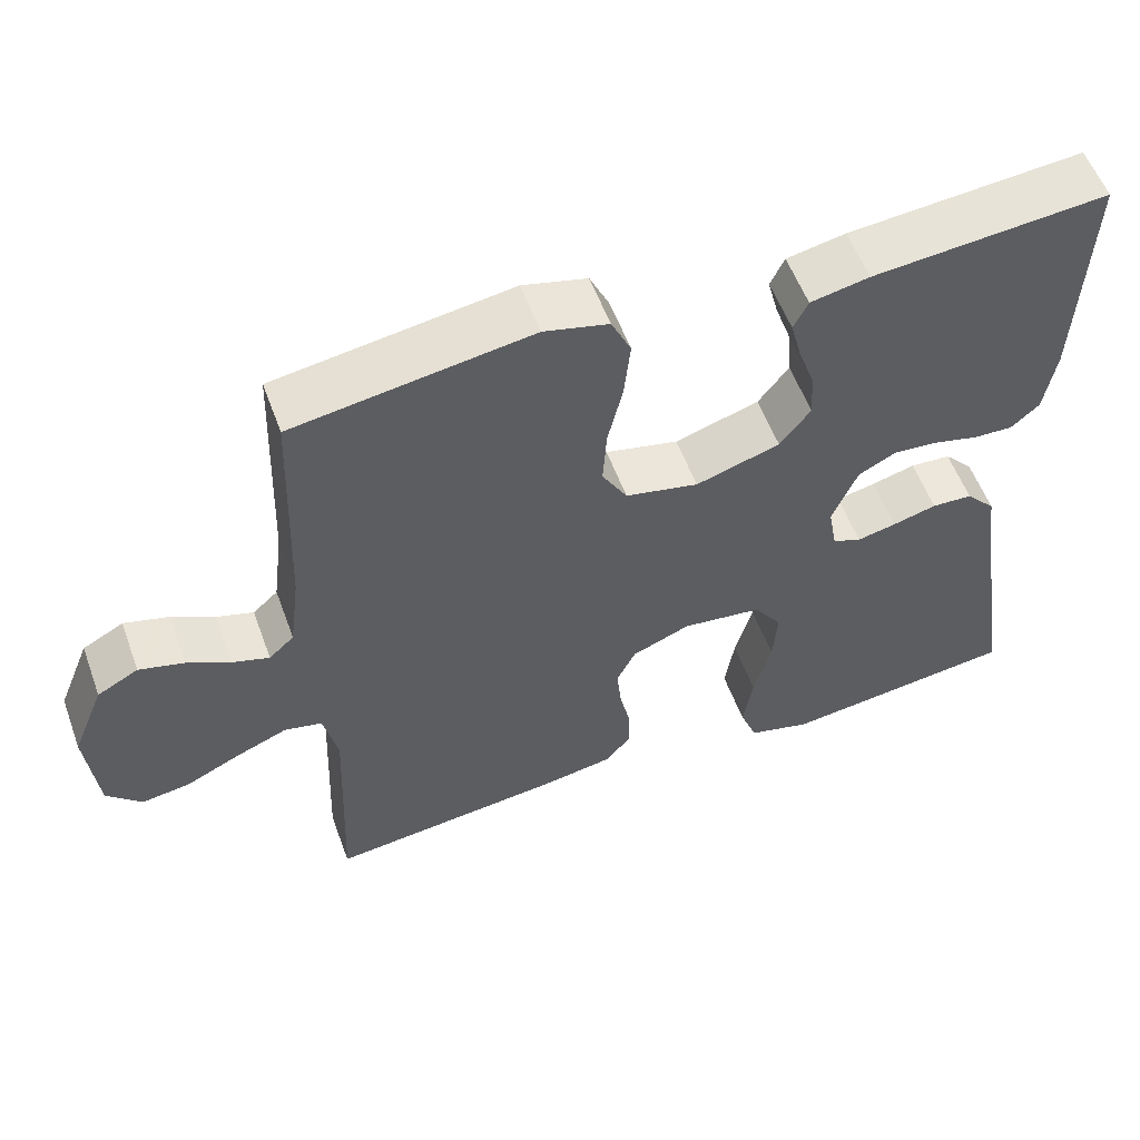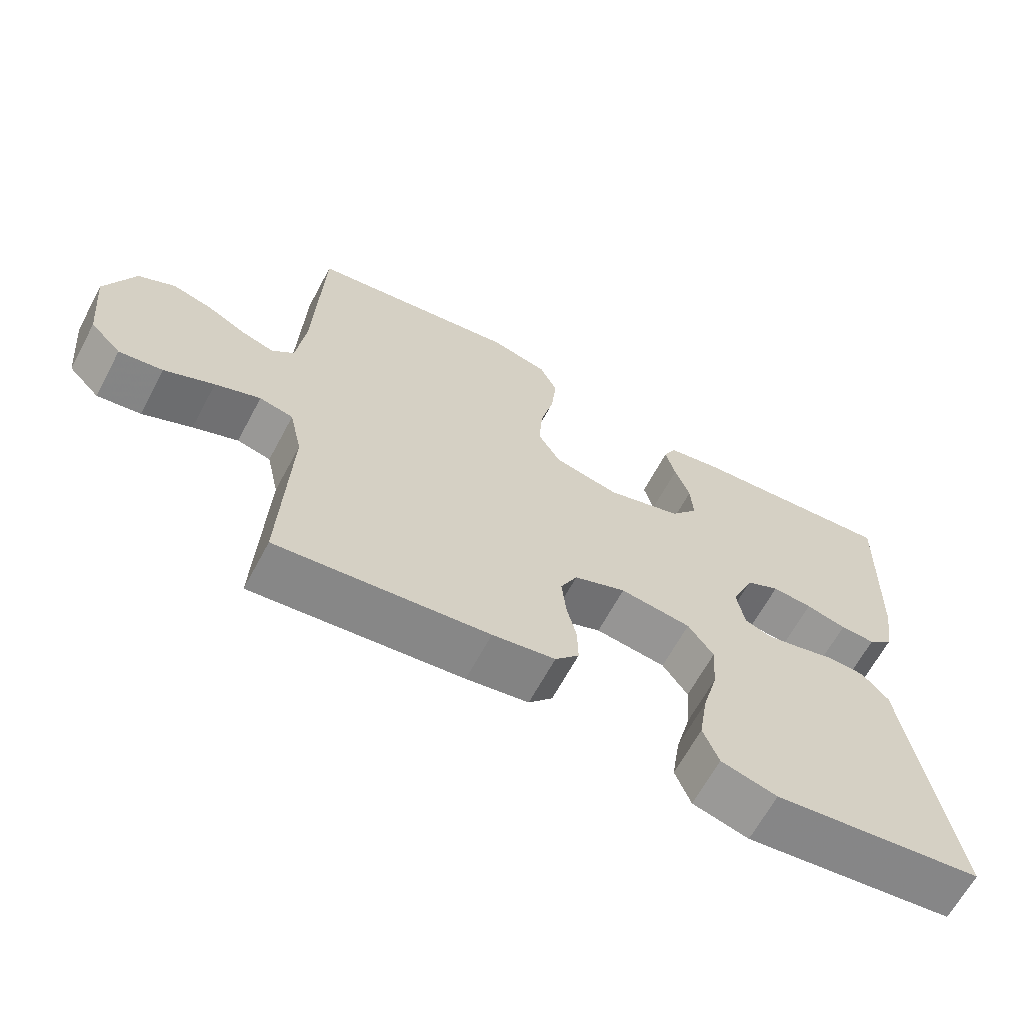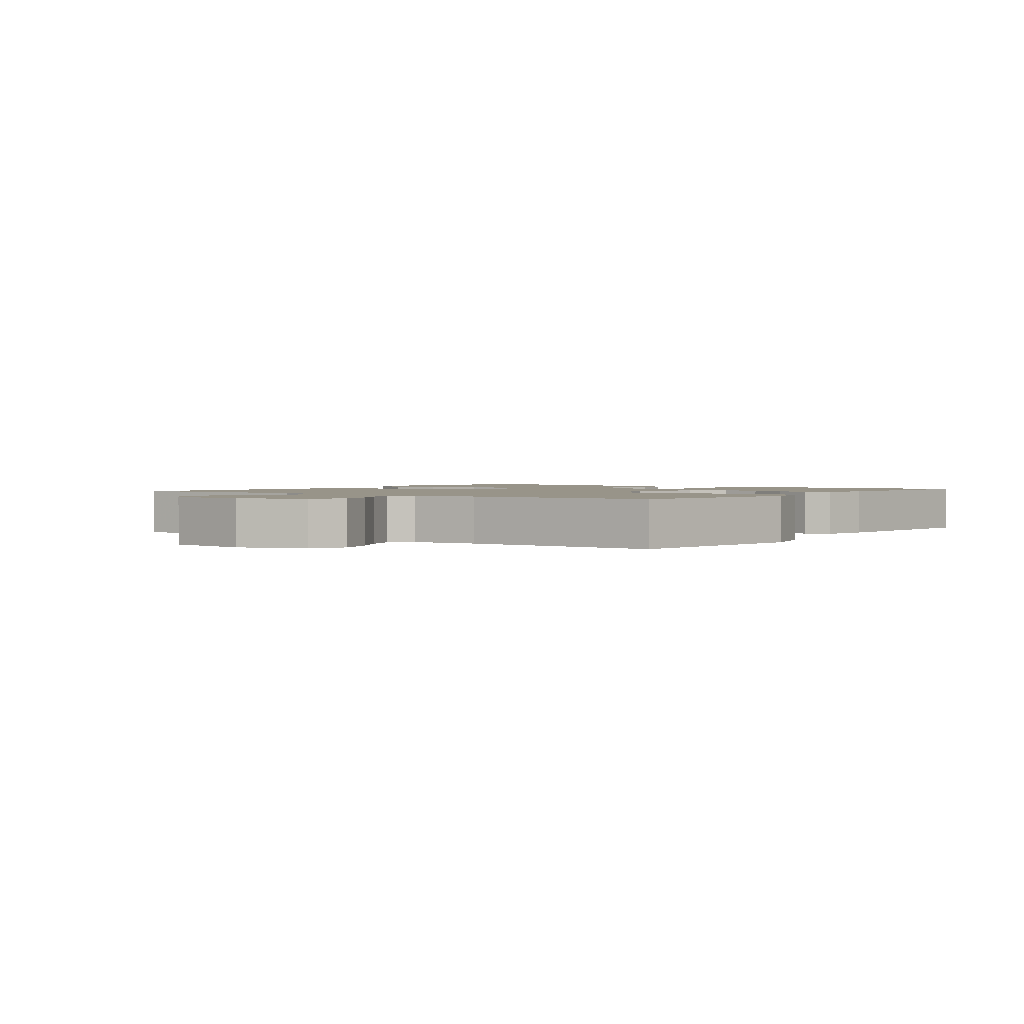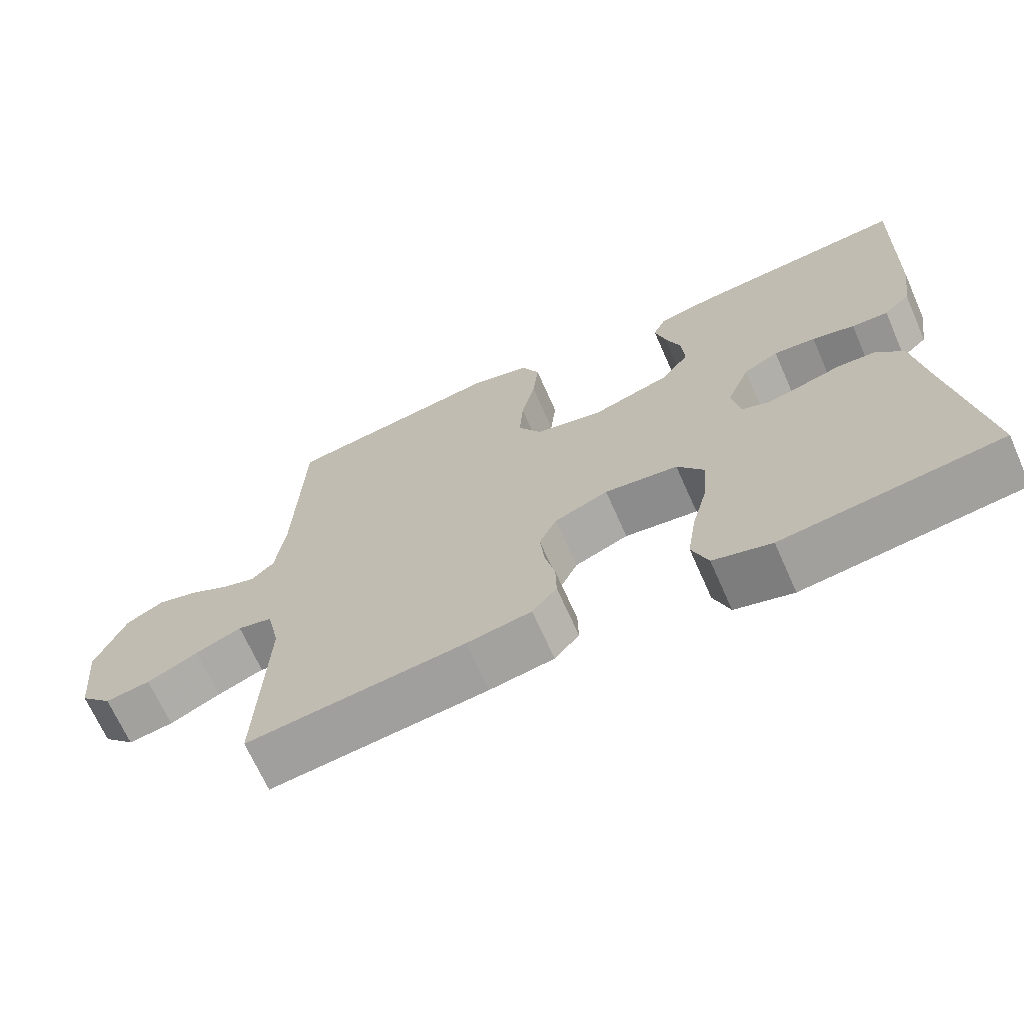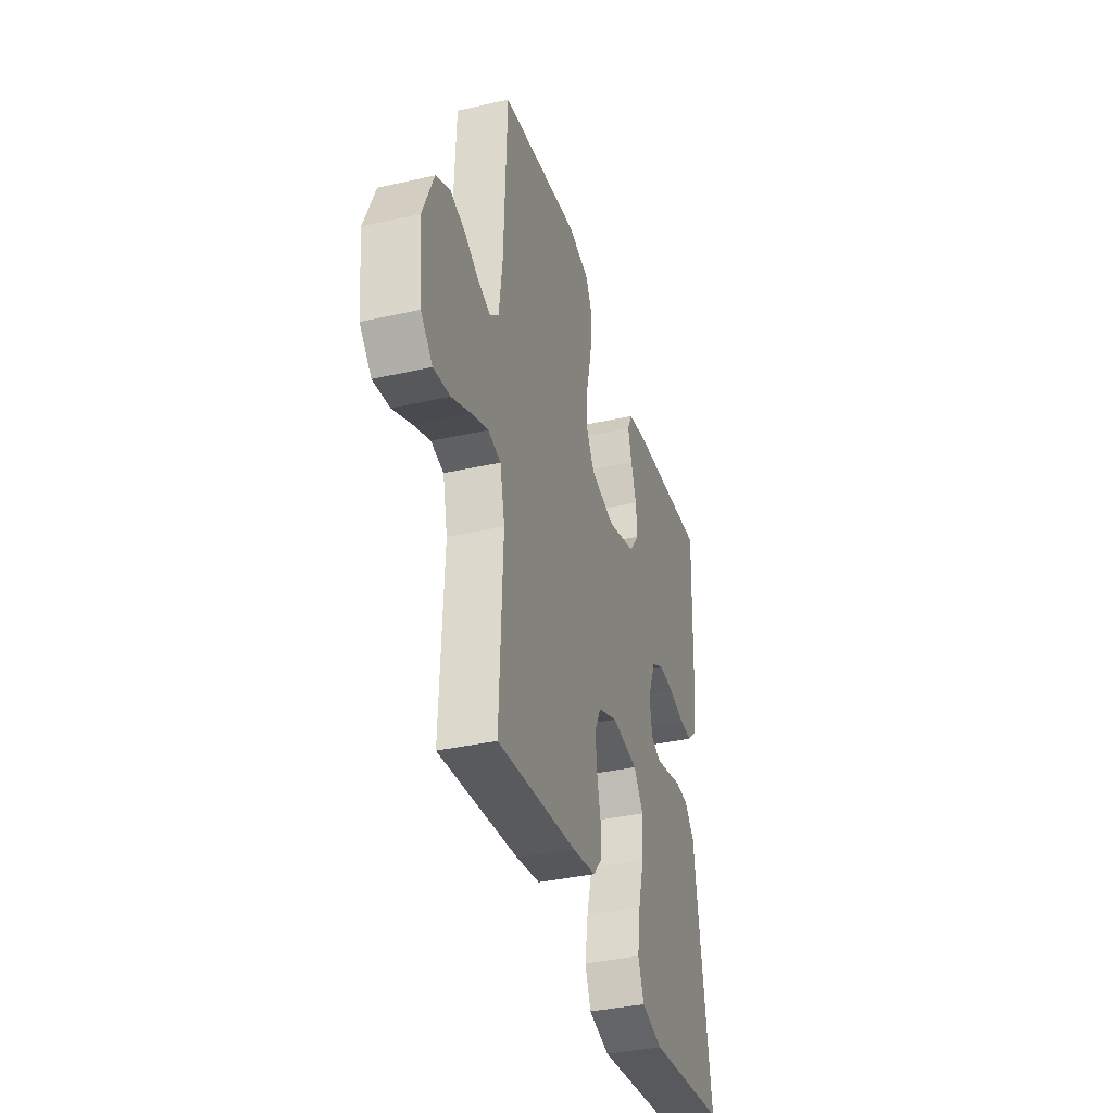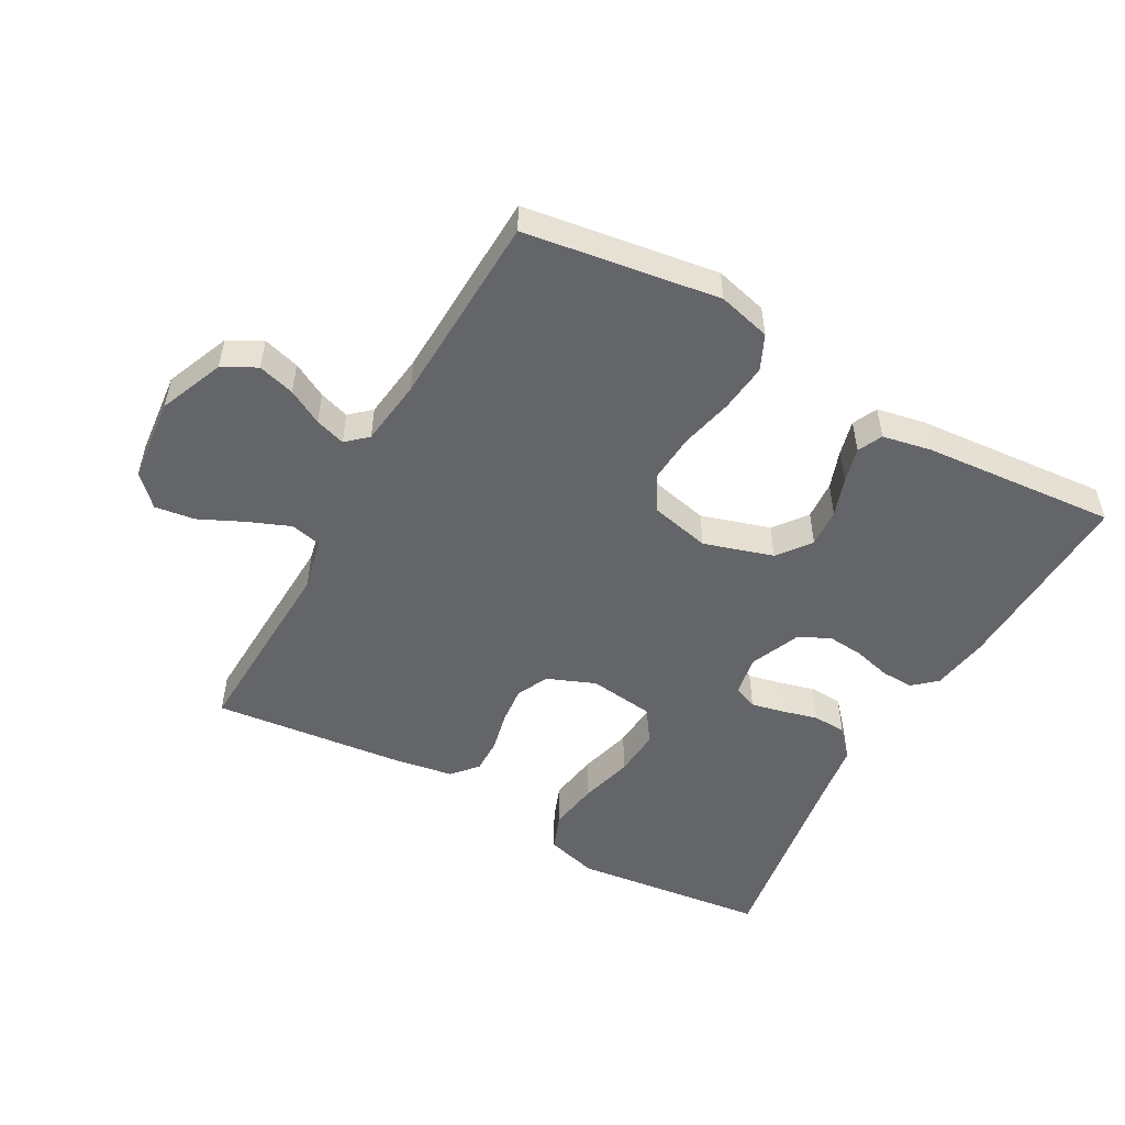
<metadata>
{"format":"obj","ext":"obj","renderer":"f3d","projection":"perspective","resolution":1024,"background":"white","views":[{"elev":56.2,"azim":-20.1,"up":"+Z"},{"elev":-65.1,"azim":-28.2,"up":"+Z"},{"elev":1.7,"azim":-53.4,"up":"+Y"},{"elev":-68.4,"azim":23.9,"up":"+Z"},{"elev":-36.8,"azim":-73.7,"up":"+Z"},{"elev":-51.5,"azim":-29.2,"up":"+Y"}]}
</metadata>
<code>
v 0.5 0.07 0.5
v 0.489 0.07 0.2
v 0.475 0.07 0.112
v 0.439 0.07 0.08
v 0.389 0.07 0.082
v 0.331 0.07 0.097
v 0.274 0.07 0.102
v 0.226 0.07 0.077
v 0.194 0.07 0
v 0.205 0.07 -0.062
v 0.242 0.07 -0.077
v 0.292 0.07 -0.066
v 0.348 0.07 -0.051
v 0.4 0.07 -0.054
v 0.438 0.07 -0.096
v 0.453 0.07 -0.2
v 0.5 0.07 -0.5
v 0.2 0.07 -0.536
v 0.12 0.07 -0.514
v 0.098 0.07 -0.457
v 0.11 0.07 -0.38
v 0.132 0.07 -0.298
v 0.137 0.07 -0.224
v 0.101 0.07 -0.173
v 0 0.07 -0.16
v -0.074 0.07 -0.19
v -0.098 0.07 -0.239
v -0.092 0.07 -0.298
v -0.078 0.07 -0.359
v -0.077 0.07 -0.413
v -0.111 0.07 -0.452
v -0.2 0.07 -0.467
v -0.5 0.07 -0.5
v -0.488 0.07 -0.2
v -0.506 0.07 -0.119
v -0.554 0.07 -0.108
v -0.618 0.07 -0.134
v -0.688 0.07 -0.167
v -0.75 0.07 -0.176
v -0.794 0.07 -0.131
v -0.807 0.07 0
v -0.766 0.07 0.1
v -0.714 0.07 0.128
v -0.657 0.07 0.112
v -0.603 0.07 0.083
v -0.556 0.07 0.068
v -0.524 0.07 0.097
v -0.511 0.07 0.2
v -0.5 0.07 0.5
v -0.2 0.07 0.545
v -0.118 0.07 0.524
v -0.093 0.07 0.47
v -0.101 0.07 0.395
v -0.12 0.07 0.314
v -0.125 0.07 0.24
v -0.093 0.07 0.185
v 0 0.07 0.164
v 0.107 0.07 0.197
v 0.146 0.07 0.248
v 0.142 0.07 0.308
v 0.121 0.07 0.368
v 0.107 0.07 0.422
v 0.125 0.07 0.46
v 0.2 0.07 0.475
v 0.5 0 0.5
v 0.489 0 0.2
v 0.475 0 0.112
v 0.439 0 0.08
v 0.389 0 0.082
v 0.331 0 0.097
v 0.274 0 0.102
v 0.226 0 0.077
v 0.194 0 0
v 0.205 0 -0.062
v 0.242 0 -0.077
v 0.292 0 -0.066
v 0.348 0 -0.051
v 0.4 0 -0.054
v 0.438 0 -0.096
v 0.453 0 -0.2
v 0.5 0 -0.5
v 0.2 0 -0.536
v 0.12 0 -0.514
v 0.098 0 -0.457
v 0.11 0 -0.38
v 0.132 0 -0.298
v 0.137 0 -0.224
v 0.101 0 -0.173
v 0 0 -0.16
v -0.074 0 -0.19
v -0.098 0 -0.239
v -0.092 0 -0.298
v -0.078 0 -0.359
v -0.077 0 -0.413
v -0.111 0 -0.452
v -0.2 0 -0.467
v -0.5 0 -0.5
v -0.488 0 -0.2
v -0.506 0 -0.119
v -0.554 0 -0.108
v -0.618 0 -0.134
v -0.688 0 -0.167
v -0.75 0 -0.176
v -0.794 0 -0.131
v -0.807 0 0
v -0.766 0 0.1
v -0.714 0 0.128
v -0.657 0 0.112
v -0.603 0 0.083
v -0.556 0 0.068
v -0.524 0 0.097
v -0.511 0 0.2
v -0.5 0 0.5
v -0.2 0 0.545
v -0.118 0 0.524
v -0.093 0 0.47
v -0.101 0 0.395
v -0.12 0 0.314
v -0.125 0 0.24
v -0.093 0 0.185
v 0 0 0.164
v 0.107 0 0.197
v 0.146 0 0.248
v 0.142 0 0.308
v 0.121 0 0.368
v 0.107 0 0.422
v 0.125 0 0.46
v 0.2 0 0.475
f 4 5 6
f 3 4 6
f 2 3 6
f 1 2 6
f 64 1 6
f 63 64 6
f 62 63 6
f 61 62 6
f 60 61 6
f 59 60 6 7
f 58 59 7 8
f 57 58 8 9
f 56 57 9 10
f 52 53 54
f 51 52 54
f 50 51 54
f 49 50 54
f 48 49 54
f 47 48 54 55
f 46 47 55 56
f 43 44 45
f 42 43 45
f 41 42 45
f 40 41 45
f 39 40 45
f 38 39 45
f 37 38 45
f 36 37 45 46
f 46 56 10
f 36 46 10
f 35 36 10
f 32 33 34
f 31 32 34
f 30 31 34
f 29 30 34
f 28 29 34
f 27 28 34 35
f 20 21 22
f 19 20 22
f 18 19 22
f 17 18 22
f 16 17 22
f 16 22 23
f 15 16 23
f 14 15 23
f 13 14 23
f 12 13 23
f 11 12 23 24
f 26 27 35
f 25 26 35 10
f 10 11 24 25
f 70 69 68
f 70 68 67
f 70 67 66
f 70 66 65
f 70 65 128
f 70 128 127
f 70 127 126
f 70 126 125
f 70 125 124
f 71 70 124 123
f 72 71 123 122
f 73 72 122 121
f 74 73 121 120
f 118 117 116
f 118 116 115
f 118 115 114
f 118 114 113
f 118 113 112
f 119 118 112 111
f 120 119 111 110
f 109 108 107
f 109 107 106
f 109 106 105
f 109 105 104
f 109 104 103
f 109 103 102
f 109 102 101
f 110 109 101 100
f 74 120 110
f 74 110 100
f 74 100 99
f 98 97 96
f 98 96 95
f 98 95 94
f 98 94 93
f 98 93 92
f 99 98 92 91
f 86 85 84
f 86 84 83
f 86 83 82
f 86 82 81
f 86 81 80
f 87 86 80
f 87 80 79
f 87 79 78
f 87 78 77
f 87 77 76
f 88 87 76 75
f 99 91 90
f 74 99 90 89
f 89 88 75 74
f 1 65 66 2
f 2 66 67 3
f 3 67 68 4
f 4 68 69 5
f 5 69 70 6
f 6 70 71 7
f 7 71 72 8
f 8 72 73 9
f 9 73 74 10
f 10 74 75 11
f 11 75 76 12
f 12 76 77 13
f 13 77 78 14
f 14 78 79 15
f 15 79 80 16
f 16 80 81 17
f 17 81 82 18
f 18 82 83 19
f 19 83 84 20
f 20 84 85 21
f 21 85 86 22
f 22 86 87 23
f 23 87 88 24
f 24 88 89 25
f 25 89 90 26
f 26 90 91 27
f 27 91 92 28
f 28 92 93 29
f 29 93 94 30
f 30 94 95 31
f 31 95 96 32
f 32 96 97 33
f 33 97 98 34
f 34 98 99 35
f 35 99 100 36
f 36 100 101 37
f 37 101 102 38
f 38 102 103 39
f 39 103 104 40
f 40 104 105 41
f 41 105 106 42
f 42 106 107 43
f 43 107 108 44
f 44 108 109 45
f 45 109 110 46
f 46 110 111 47
f 47 111 112 48
f 48 112 113 49
f 49 113 114 50
f 50 114 115 51
f 51 115 116 52
f 52 116 117 53
f 53 117 118 54
f 54 118 119 55
f 55 119 120 56
f 56 120 121 57
f 57 121 122 58
f 58 122 123 59
f 59 123 124 60
f 60 124 125 61
f 61 125 126 62
f 62 126 127 63
f 63 127 128 64
f 64 128 65 1

</code>
